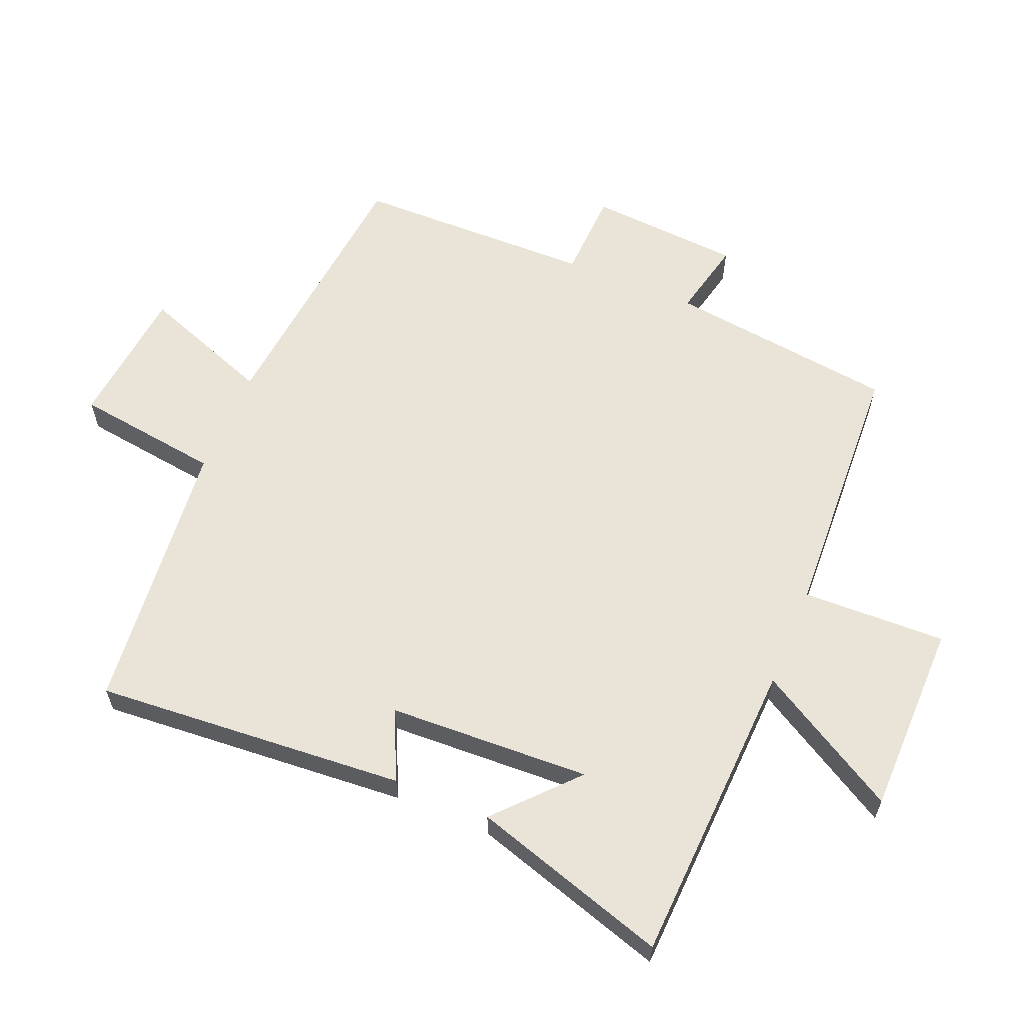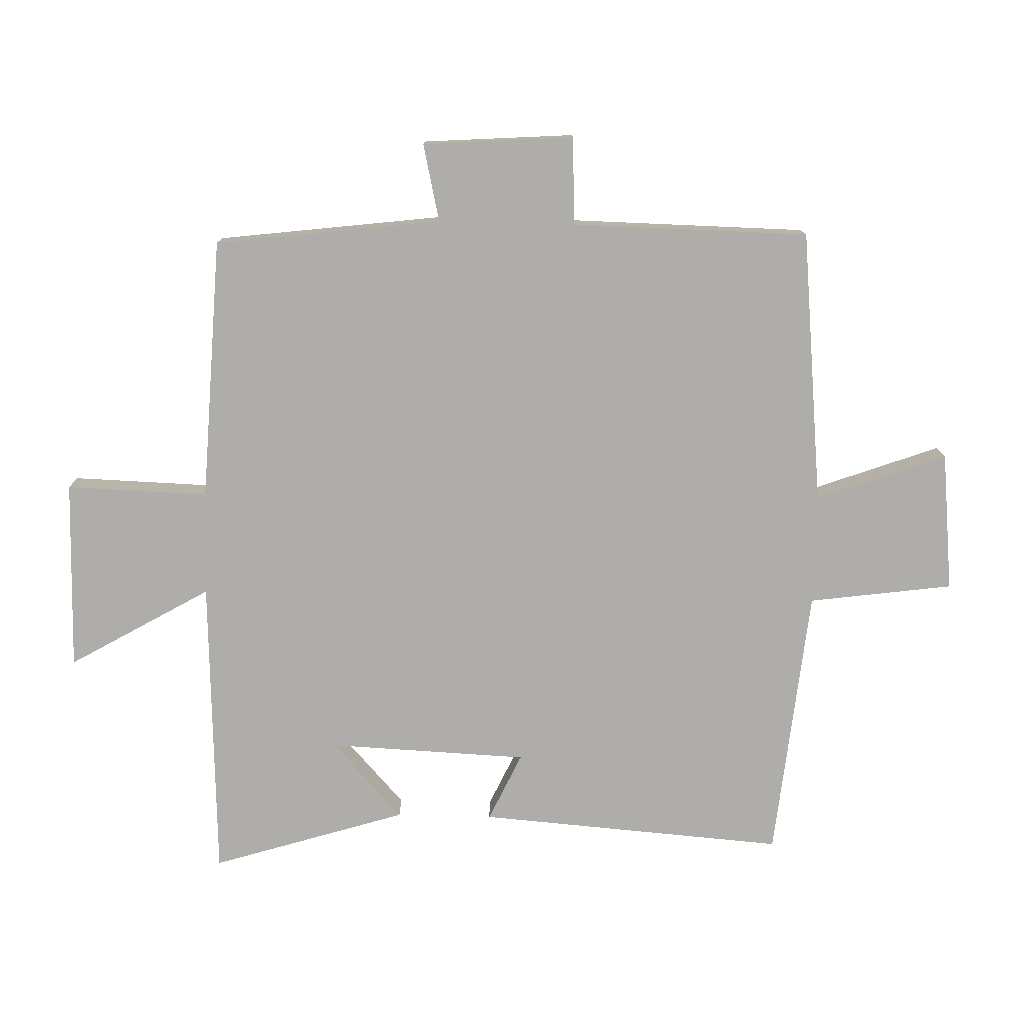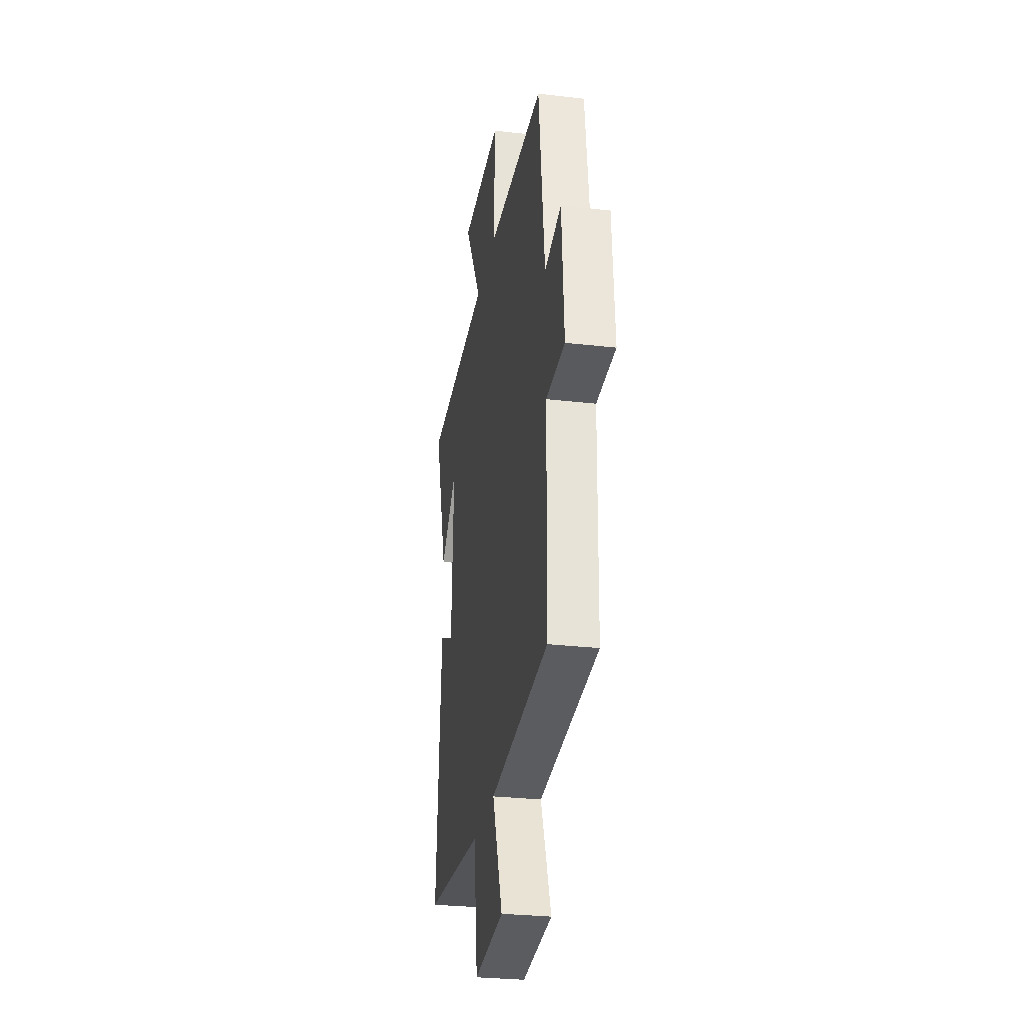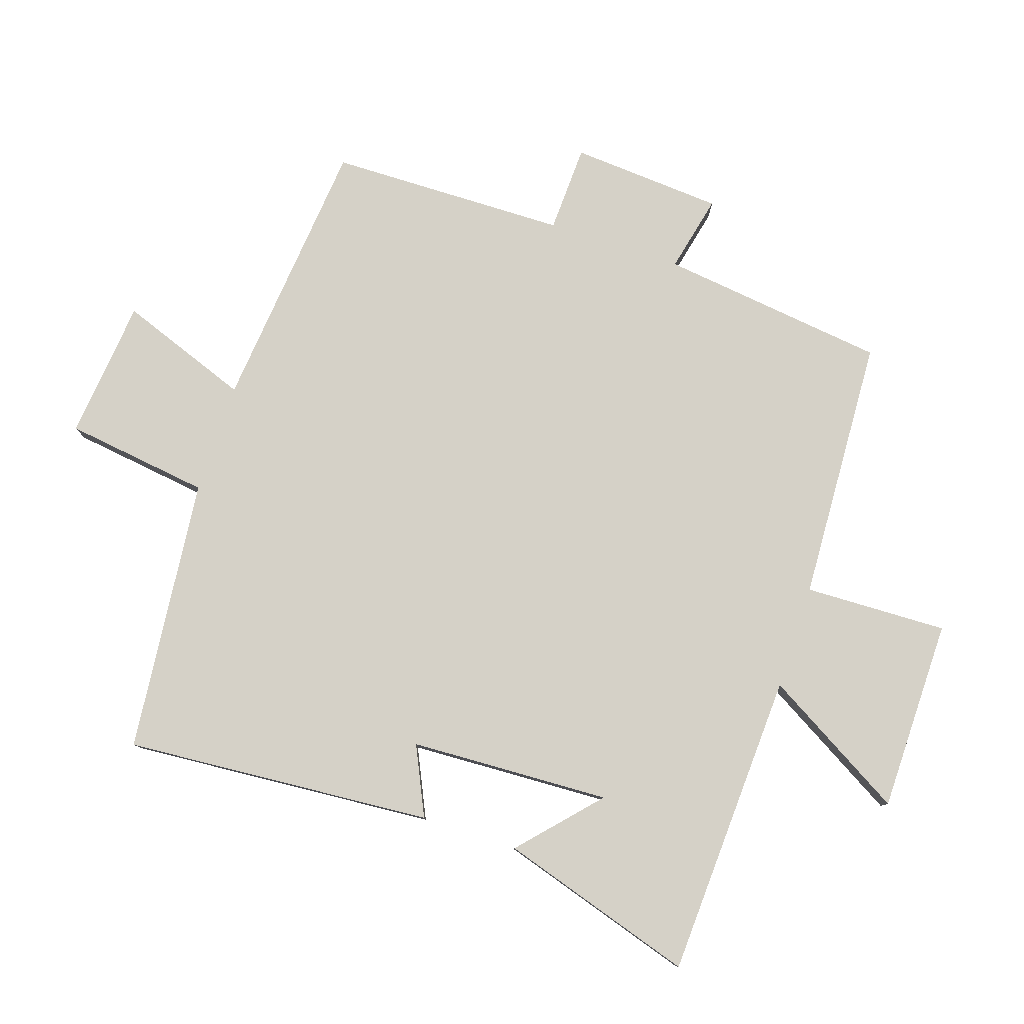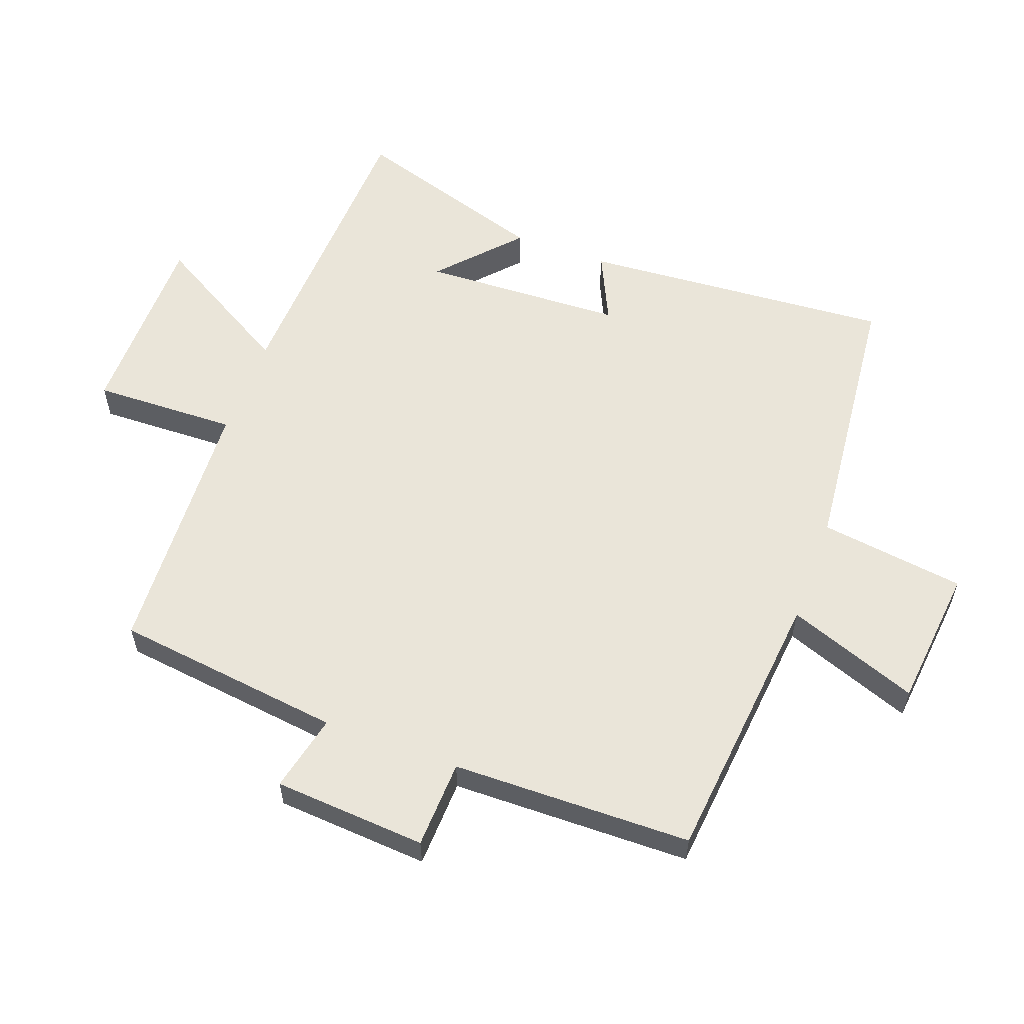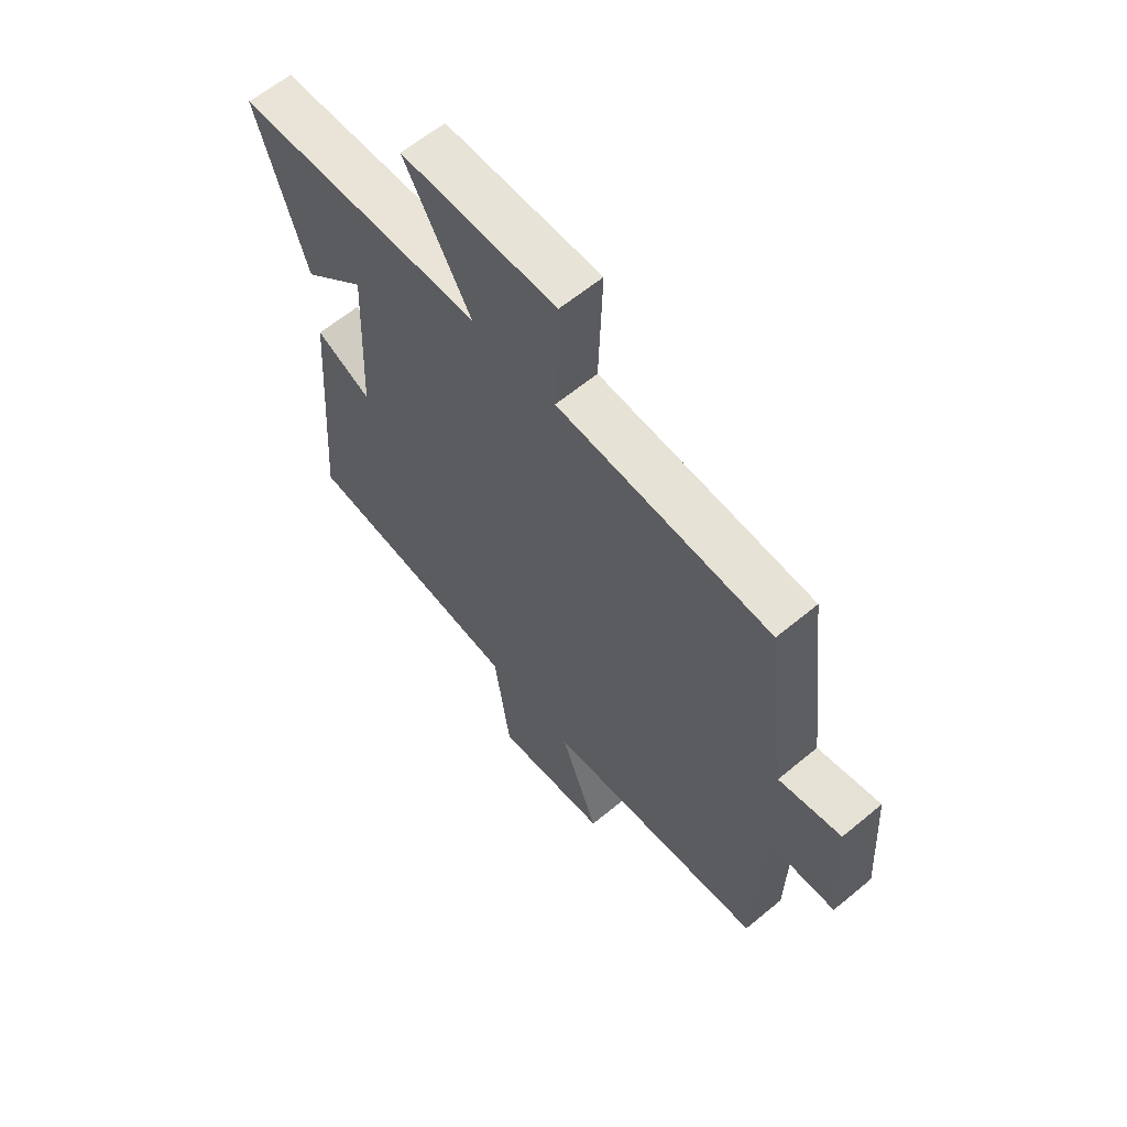
<metadata>
{"format":"obj","ext":"obj","renderer":"f3d","projection":"perspective","resolution":1024,"background":"white","views":[{"elev":60.9,"azim":-67.3,"up":"+Y"},{"elev":-77.1,"azim":88.6,"up":"+Y"},{"elev":-28.9,"azim":80.2,"up":"+Z"},{"elev":79.7,"azim":-71.6,"up":"+Y"},{"elev":58.0,"azim":110.3,"up":"+Y"},{"elev":62.0,"azim":49.9,"up":"+Z"}]}
</metadata>
<code>
v 0.457 0.07 0.479
v 0.5 0.07 0.126
v 0.62 0.07 0.153
v 0.636 0.07 -0.083
v 0.5 0.07 -0.088
v 0.493 0.07 -0.458
v 0.065 0.07 -0.5
v 0.139 0.07 -0.703
v -0.079 0.07 -0.725
v -0.109 0.07 -0.5
v -0.537 0.07 -0.456
v -0.5 0.07 0.024
v -0.393 0.07 -0.026
v -0.379 0.07 0.286
v -0.5 0.07 0.176
v -0.594 0.07 0.48
v -0.118 0.07 0.5
v -0.245 0.07 0.72
v 0.053 0.07 0.722
v 0.046 0.07 0.5
v 0.457 0 0.479
v 0.5 0 0.126
v 0.62 0 0.153
v 0.636 0 -0.083
v 0.5 0 -0.088
v 0.493 0 -0.458
v 0.065 0 -0.5
v 0.139 0 -0.703
v -0.079 0 -0.725
v -0.109 0 -0.5
v -0.537 0 -0.456
v -0.5 0 0.024
v -0.393 0 -0.026
v -0.379 0 0.286
v -0.5 0 0.176
v -0.594 0 0.48
v -0.118 0 0.5
v -0.245 0 0.72
v 0.053 0 0.722
v 0.046 0 0.5
f 17 18 19 20
f 17 20 1 2
f 16 17 2
f 14 15 16
f 14 16 2
f 13 14 2
f 10 11 12 13
f 10 13 2
f 7 8 9 10
f 5 6 7 10
f 5 10 2 3
f 3 4 5
f 40 39 38 37
f 22 21 40 37
f 22 37 36
f 36 35 34
f 22 36 34
f 22 34 33
f 33 32 31 30
f 22 33 30
f 30 29 28 27
f 30 27 26 25
f 23 22 30 25
f 25 24 23
f 1 21 22 2
f 2 22 23 3
f 3 23 24 4
f 4 24 25 5
f 5 25 26 6
f 6 26 27 7
f 7 27 28 8
f 8 28 29 9
f 9 29 30 10
f 10 30 31 11
f 11 31 32 12
f 12 32 33 13
f 13 33 34 14
f 14 34 35 15
f 15 35 36 16
f 16 36 37 17
f 17 37 38 18
f 18 38 39 19
f 19 39 40 20
f 20 40 21 1

</code>
